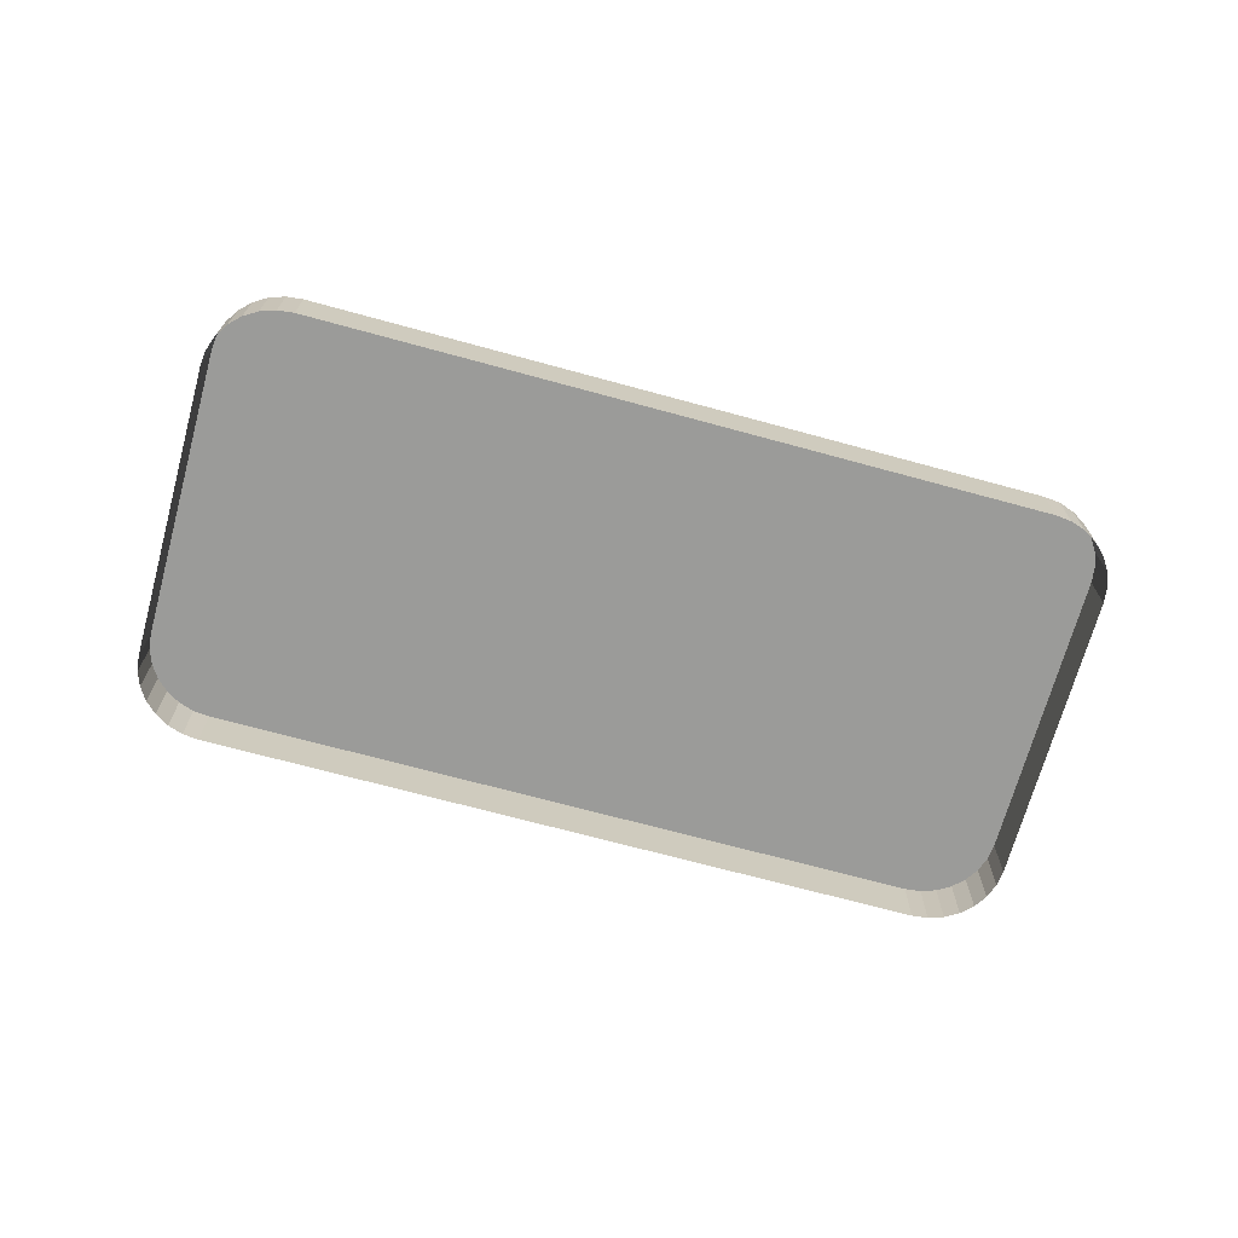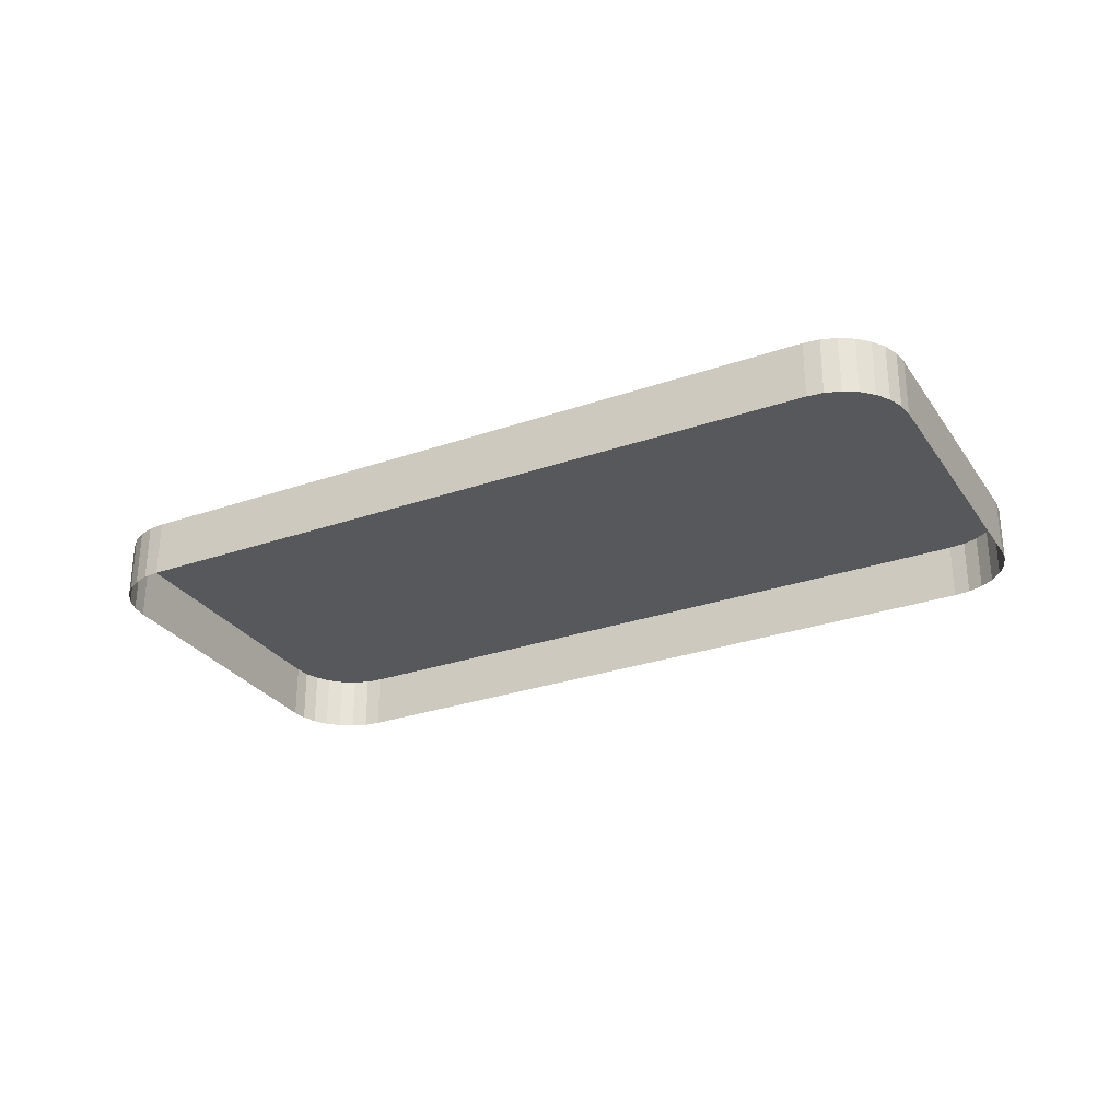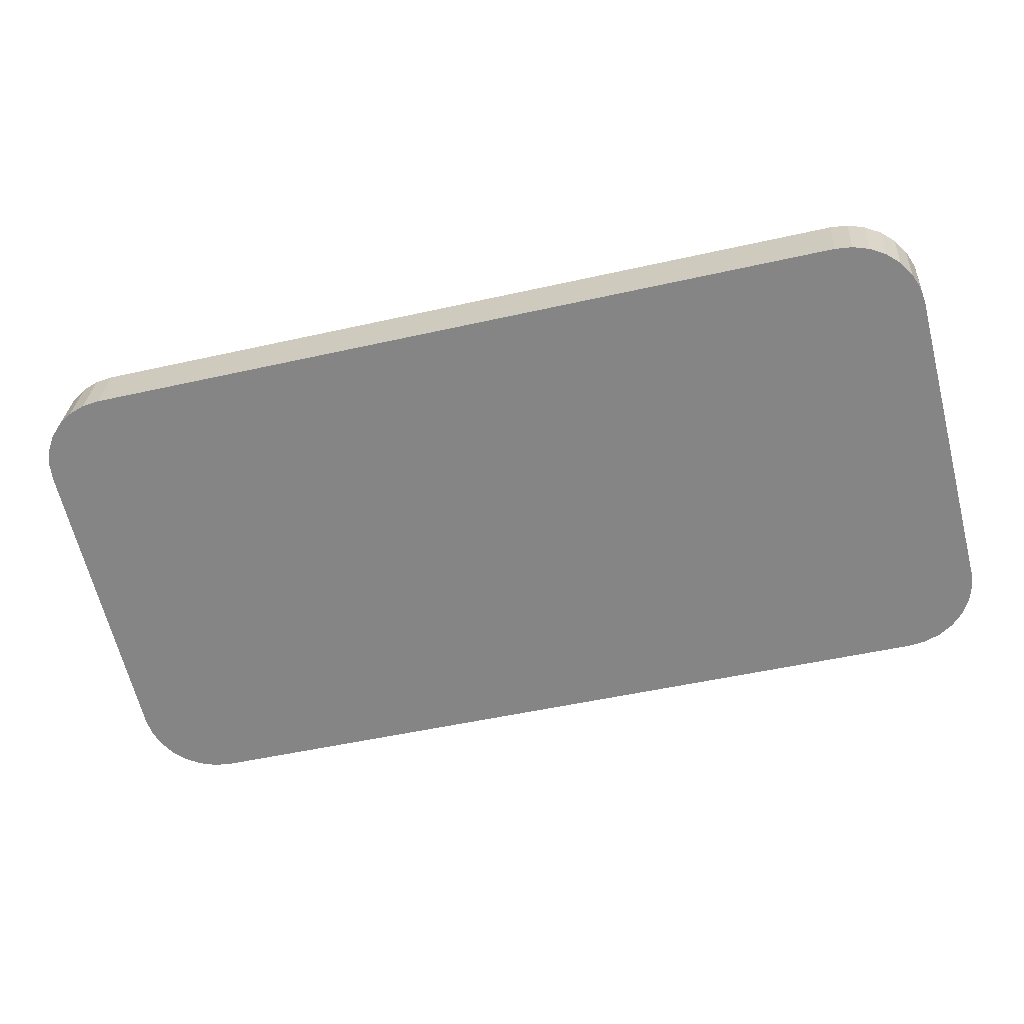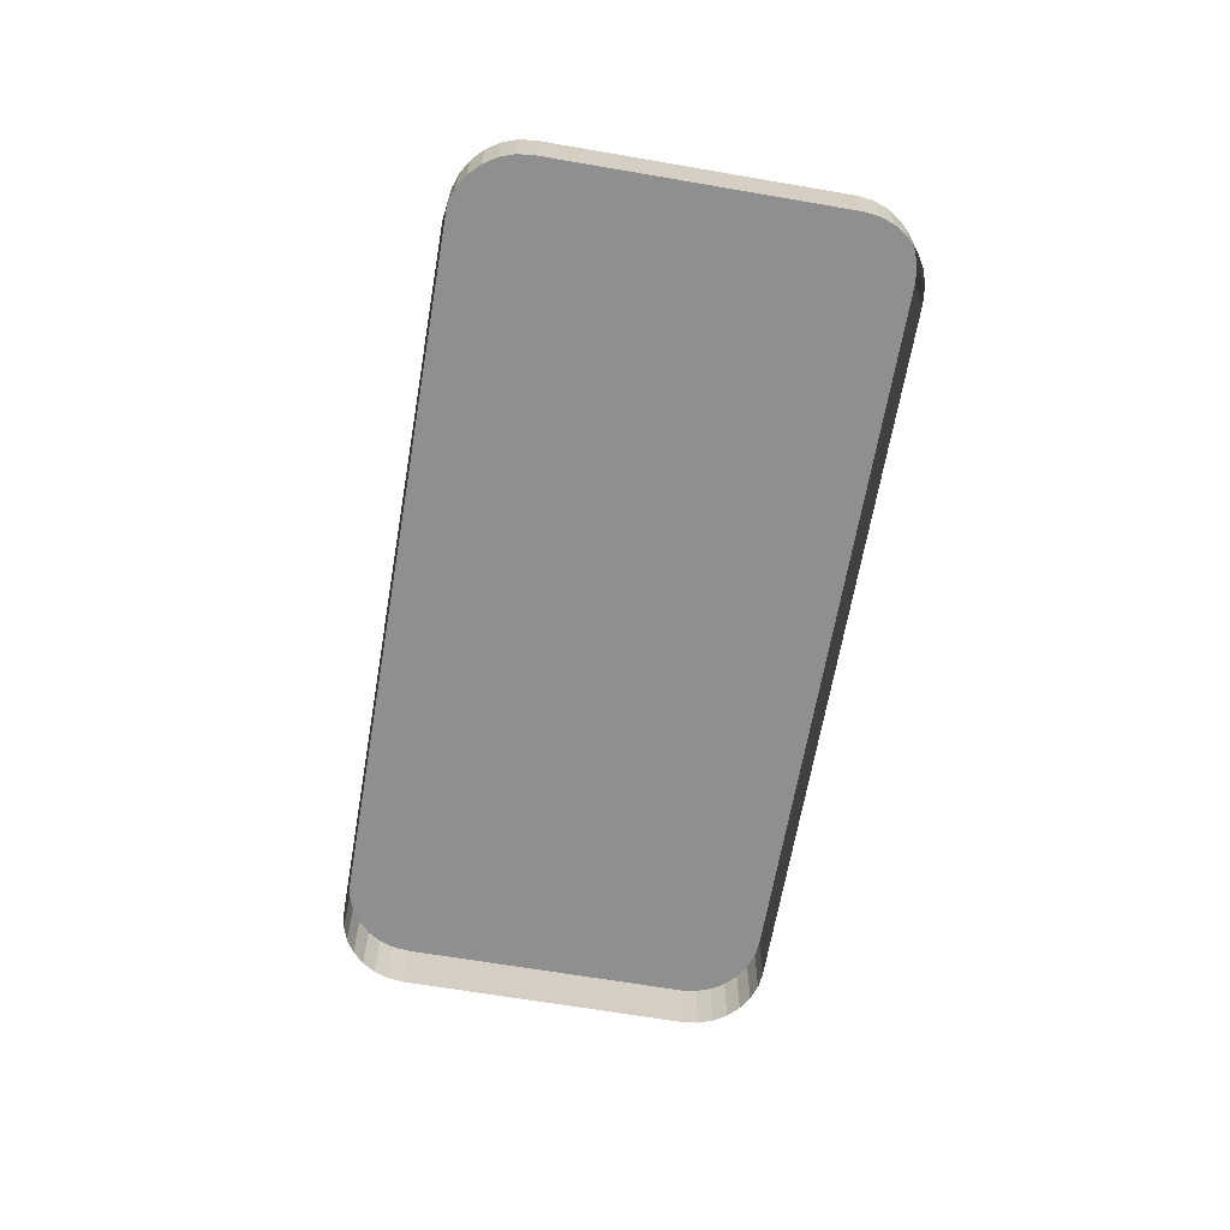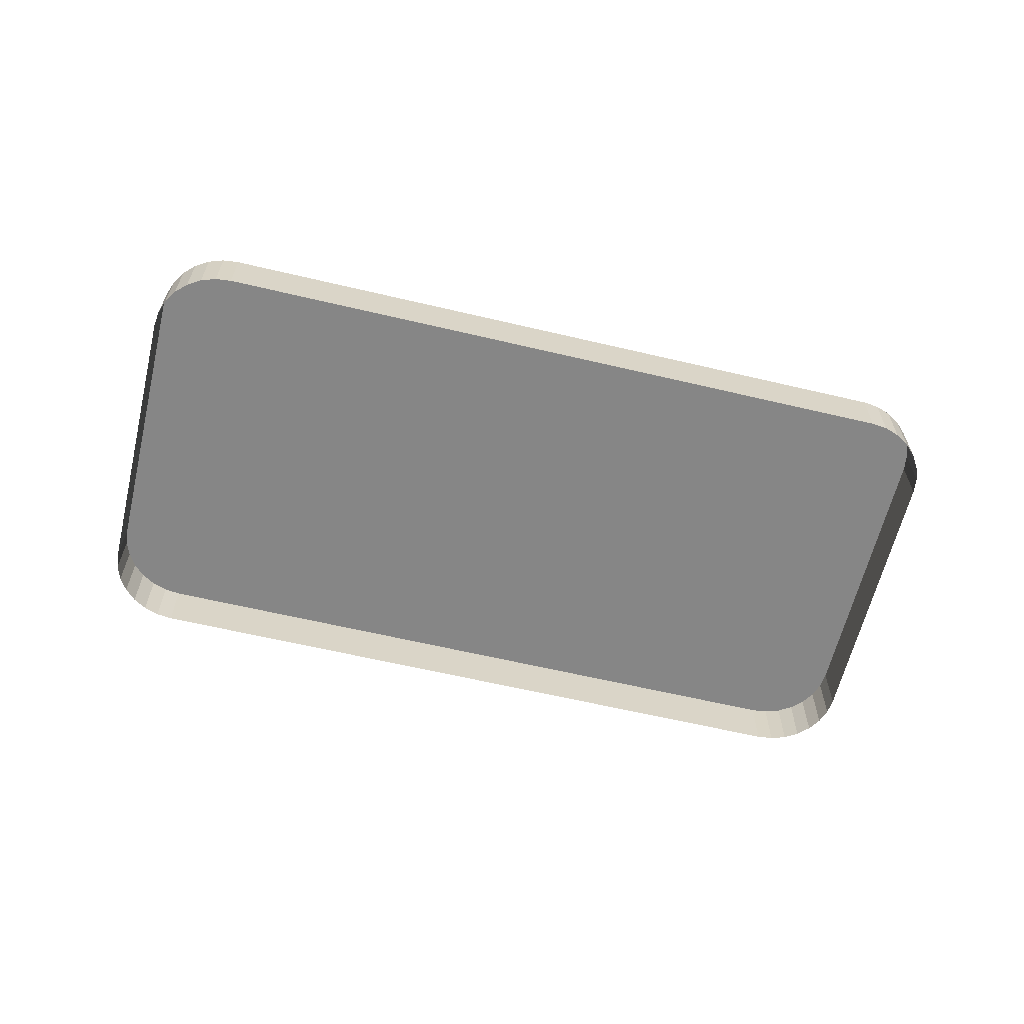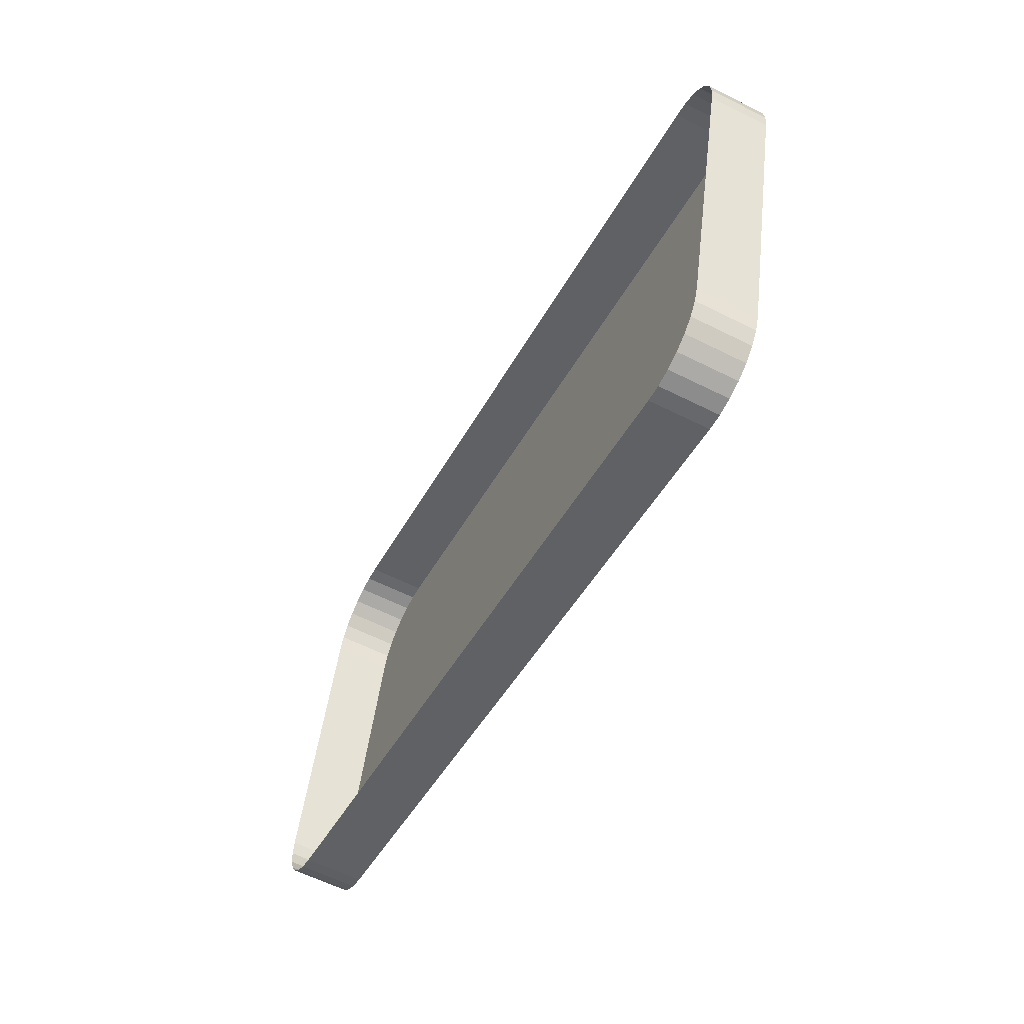
<metadata>
{"format":"obj","ext":"obj","renderer":"f3d","projection":"perspective","resolution":1024,"background":"white","views":[{"elev":-69.6,"azim":-1.3,"up":"+Z"},{"elev":-28.6,"azim":41.5,"up":"+Z"},{"elev":27.6,"azim":3.8,"up":"+Y"},{"elev":-65.4,"azim":-85.8,"up":"+Z"},{"elev":-62.2,"azim":0.5,"up":"+Z"},{"elev":-59.8,"azim":-117.3,"up":"+Y"}]}
</metadata>
<code>
o LM_L_LEBR_UnderPF
v 124.6 -345.1 -7.965
v 124.6 -345.1 -12.67
v 123.3 -345 -12.67
v 123.3 -345 -7.965
v 123.3 -345 -12.67
v 122 -345.2 -12.67
v 125.8 -345.5 -7.965
v 125.8 -345.5 -12.67
v 124.6 -345.1 -12.67
v 127 -346.2 -7.965
v 127 -346.2 -12.67
v 125.8 -345.5 -12.67
v 127.9 -347 -7.965
v 127.9 -347 -12.67
v 127 -346.2 -12.67
v 123.3 -345 -7.965
v 124.6 -345.1 -7.965
v 123.3 -345 -12.67
v 124.6 -345.1 -7.965
v 125.8 -345.5 -7.965
v 124.6 -345.1 -12.67
v 122 -345.2 -7.965
v 123.3 -345 -7.965
v 122 -345.2 -12.67
v 125.8 -345.5 -7.965
v 127 -346.2 -7.965
v 125.8 -345.5 -12.67
v 128.6 -348.1 -7.965
v 128.6 -348.1 -12.67
v 127.9 -347 -12.67
v 127 -346.2 -7.965
v 127.9 -347 -7.965
v 127 -346.2 -12.67
v 125.8 -345.5 -7.965
v 124.6 -345.1 -7.965
v 123.3 -345 -7.965
v 129.1 -349.3 -7.965
v 129.1 -349.3 -12.67
v 128.6 -348.1 -12.67
v 127.9 -347 -7.965
v 128.6 -348.1 -7.965
v 127.9 -347 -12.67
v 129.1 -349.3 -7.965
v 125.8 -345.5 -7.965
v 123.3 -345 -7.965
v 129.1 -349.3 -7.965
v 123.3 -345 -7.965
v 122 -345.2 -7.965
v 128.6 -348.1 -7.965
v 129.1 -349.3 -7.965
v 128.6 -348.1 -12.67
v 129.1 -349.3 -7.965
v 127 -346.2 -7.965
v 125.8 -345.5 -7.965
v 129.1 -349.3 -7.965
v 127.9 -347 -7.965
v 127 -346.2 -7.965
v 129.1 -349.3 -7.965
v 128.6 -348.1 -7.965
v 127.9 -347 -7.965
v 122 -345.2 -7.965
v 122 -345.2 -12.67
v 64.83 -359.4 -12.67
v 129.1 -349.3 -7.965
v 134.8 -372.4 -7.965
v 129.1 -349.3 -12.67
v 129.1 -349.3 -7.965
v 122 -345.2 -7.965
v 130.5 -379.4 -7.965
v 64.83 -359.4 -7.965
v 122 -345.2 -7.965
v 64.83 -359.4 -12.67
v 134.8 -372.4 -7.965
v 134.8 -372.4 -12.67
v 129.1 -349.3 -12.67
v 130.5 -379.4 -7.965
v 122 -345.2 -7.965
v 64.83 -359.4 -7.965
v 64.83 -359.4 -12.67
v 63.6 -359.9 -12.67
v 63.6 -359.9 -7.965
v 63.6 -359.9 -12.67
v 62.49 -360.6 -12.67
v 62.49 -360.6 -7.965
v 64.83 -359.4 -7.965
v 64.83 -359.4 -12.67
v 63.6 -359.9 -7.965
v 62.49 -360.6 -7.965
v 62.49 -360.6 -12.67
v 61.57 -361.5 -12.67
v 130.5 -379.4 -7.965
v 134.8 -372.4 -7.965
v 129.1 -349.3 -7.965
v 63.6 -359.9 -7.965
v 63.6 -359.9 -12.67
v 62.49 -360.6 -7.965
v 61.57 -361.5 -12.67
v 60.89 -362.6 -12.67
v 60.89 -362.6 -7.965
v 64.83 -359.4 -7.965
v 63.6 -359.9 -7.965
v 62.49 -360.6 -7.965
v 61.57 -361.5 -7.965
v 61.57 -361.5 -7.965
v 61.57 -361.5 -12.67
v 60.89 -362.6 -7.965
v 60.89 -362.6 -12.67
v 60.47 -363.9 -12.67
v 60.47 -363.9 -7.965
v 135 -373.7 -7.965
v 135 -373.7 -12.67
v 134.8 -372.4 -12.67
v 62.49 -360.6 -7.965
v 61.57 -361.5 -7.965
v 60.89 -362.6 -7.965
v 60.89 -362.6 -7.965
v 60.89 -362.6 -12.67
v 60.47 -363.9 -7.965
v 62.49 -360.6 -7.965
v 60.51 -366.4 -7.965
v 64.83 -359.4 -7.965
v 60.47 -363.9 -12.67
v 60.34 -365.1 -12.67
v 60.34 -365.1 -7.965
v 134.8 -372.4 -7.965
v 134.9 -375 -7.965
v 134.9 -375 -12.67
v 135 -373.7 -12.67
v 62.49 -360.6 -7.965
v 60.89 -362.6 -7.965
v 60.34 -365.1 -7.965
v 60.34 -365.1 -7.965
v 60.34 -365.1 -12.67
v 60.51 -366.4 -12.67
v 60.47 -363.9 -7.965
v 60.47 -363.9 -12.67
v 60.34 -365.1 -7.965
v 134.4 -376.2 -12.67
v 134.9 -375 -12.67
v 134.9 -375 -7.965
v 135 -373.7 -7.965
v 134.9 -375 -7.965
v 135 -373.7 -12.67
v 60.89 -362.6 -7.965
v 60.47 -363.9 -7.965
v 60.34 -365.1 -7.965
v 62.49 -360.6 -7.965
v 60.34 -365.1 -7.965
v 60.51 -366.4 -7.965
v 60.51 -366.4 -7.965
v 133.8 -377.3 -7.965
v 133.8 -377.3 -12.67
v 134.4 -376.2 -12.67
v 134.4 -376.2 -7.965
v 134.4 -376.2 -12.67
v 134.9 -375 -7.965
v 132.8 -378.3 -7.965
v 135 -373.7 -7.965
v 134.8 -372.4 -7.965
v 134.4 -376.2 -7.965
v 134.9 -375 -7.965
v 135 -373.7 -7.965
v 134.4 -376.2 -7.965
v 133.8 -377.3 -7.965
v 134.4 -376.2 -12.67
v 132.8 -378.3 -7.965
v 132.8 -378.3 -12.67
v 133.8 -377.3 -12.67
v 134.4 -376.2 -7.965
v 131.7 -379 -7.965
v 131.7 -379 -12.67
v 132.8 -378.3 -12.67
v 133.8 -377.3 -7.965
v 132.8 -378.3 -7.965
v 133.8 -377.3 -12.67
v 130.5 -379.4 -7.965
v 130.5 -379.4 -12.67
v 131.7 -379 -12.67
v 132.8 -378.3 -7.965
v 134.8 -372.4 -7.965
v 130.5 -379.4 -7.965
v 132.8 -378.3 -7.965
v 131.7 -379 -7.965
v 132.8 -378.3 -12.67
v 132.8 -378.3 -7.965
v 133.8 -377.3 -7.965
v 134.4 -376.2 -7.965
v 131.7 -379 -7.965
v 130.5 -379.4 -7.965
v 131.7 -379 -7.965
v 132.8 -378.3 -7.965
v 60.51 -366.4 -7.965
v 60.51 -366.4 -12.67
v 66.28 -389.5 -12.67
v 64.83 -359.4 -7.965
v 60.51 -366.4 -7.965
v 66.28 -389.5 -7.965
v 64.83 -359.4 -7.965
v 73.37 -393.7 -7.965
v 130.5 -379.4 -7.965
v 130.5 -379.4 -7.965
v 73.37 -393.7 -7.965
v 130.5 -379.4 -12.67
v 66.28 -389.5 -7.965
v 73.37 -393.7 -7.965
v 64.83 -359.4 -7.965
v 66.28 -389.5 -7.965
v 60.51 -366.4 -7.965
v 66.28 -389.5 -12.67
v 73.37 -393.7 -7.965
v 73.37 -393.7 -12.67
v 130.5 -379.4 -12.67
v 66.28 -389.5 -7.965
v 66.28 -389.5 -12.67
v 66.73 -390.7 -12.67
v 66.73 -390.7 -7.965
v 66.73 -390.7 -12.67
v 67.44 -391.8 -12.67
v 66.73 -390.7 -7.965
v 66.28 -389.5 -7.965
v 66.73 -390.7 -12.67
v 67.44 -391.8 -7.965
v 67.44 -391.8 -12.67
v 68.39 -392.7 -12.67
v 68.39 -392.7 -7.965
v 68.39 -392.7 -12.67
v 69.51 -393.3 -12.67
v 67.44 -391.8 -7.965
v 66.73 -390.7 -7.965
v 67.44 -391.8 -12.67
v 72.06 -393.9 -7.965
v 72.06 -393.9 -12.67
v 73.37 -393.7 -12.67
v 69.51 -393.3 -7.965
v 69.51 -393.3 -12.67
v 70.76 -393.7 -12.67
v 70.76 -393.7 -7.965
v 70.76 -393.7 -12.67
v 72.06 -393.9 -12.67
v 66.28 -389.5 -7.965
v 66.73 -390.7 -7.965
v 67.44 -391.8 -7.965
v 68.39 -392.7 -7.965
v 68.39 -392.7 -7.965
v 69.51 -393.3 -7.965
v 68.39 -392.7 -7.965
v 69.51 -393.3 -12.67
v 73.37 -393.7 -7.965
v 72.06 -393.9 -7.965
v 73.37 -393.7 -12.67
v 66.28 -389.5 -7.965
v 68.39 -392.7 -7.965
v 69.51 -393.3 -7.965
v 70.76 -393.7 -7.965
v 69.51 -393.3 -7.965
v 70.76 -393.7 -12.67
v 72.06 -393.9 -7.965
v 70.76 -393.7 -7.965
v 72.06 -393.9 -12.67
v 66.28 -389.5 -7.965
v 72.06 -393.9 -7.965
v 73.37 -393.7 -7.965
v 66.28 -389.5 -7.965
v 69.51 -393.3 -7.965
v 72.06 -393.9 -7.965
v 69.51 -393.3 -7.965
v 70.76 -393.7 -7.965
v 72.06 -393.9 -7.965
f 3 2 1
f 6 5 4
f 9 8 7
f 12 11 10
f 15 14 13
f 18 17 16
f 21 20 19
f 24 23 22
f 27 26 25
f 30 29 28
f 33 32 31
f 36 35 34
f 39 38 37
f 42 41 40
f 45 44 43
f 48 47 46
f 51 50 49
f 54 53 52
f 57 56 55
f 60 59 58
f 63 62 61
f 66 65 64
f 69 68 67
f 72 71 70
f 75 74 73
f 78 77 76
f 81 80 79
f 84 83 82
f 87 86 85
f 90 89 88
f 93 92 91
f 96 95 94
f 99 98 97
f 102 101 100
f 90 88 103
f 106 105 104
f 109 108 107
f 112 111 110
f 115 114 113
f 118 117 116
f 121 120 119
f 124 123 122
f 112 110 125
f 128 127 126
f 131 130 129
f 134 133 132
f 137 136 135
f 140 139 138
f 143 142 141
f 146 145 144
f 149 148 147
f 134 132 150
f 153 152 151
f 156 155 154
f 159 158 157
f 162 161 160
f 165 164 163
f 168 167 166
f 158 169 157
f 172 171 170
f 175 174 173
f 178 177 176
f 181 180 179
f 184 183 182
f 187 186 185
f 178 176 188
f 191 190 189
f 194 193 192
f 197 196 195
f 200 199 198
f 203 202 201
f 206 205 204
f 209 208 207
f 212 211 210
f 215 214 213
f 218 217 216
f 221 220 219
f 224 223 222
f 227 226 225
f 230 229 228
f 233 232 231
f 236 235 234
f 239 238 237
f 242 241 240
f 224 222 243
f 244 242 240
f 247 246 245
f 250 249 248
f 253 252 251
f 256 255 254
f 259 258 257
f 262 261 260
f 265 264 263
f 268 267 266

</code>
